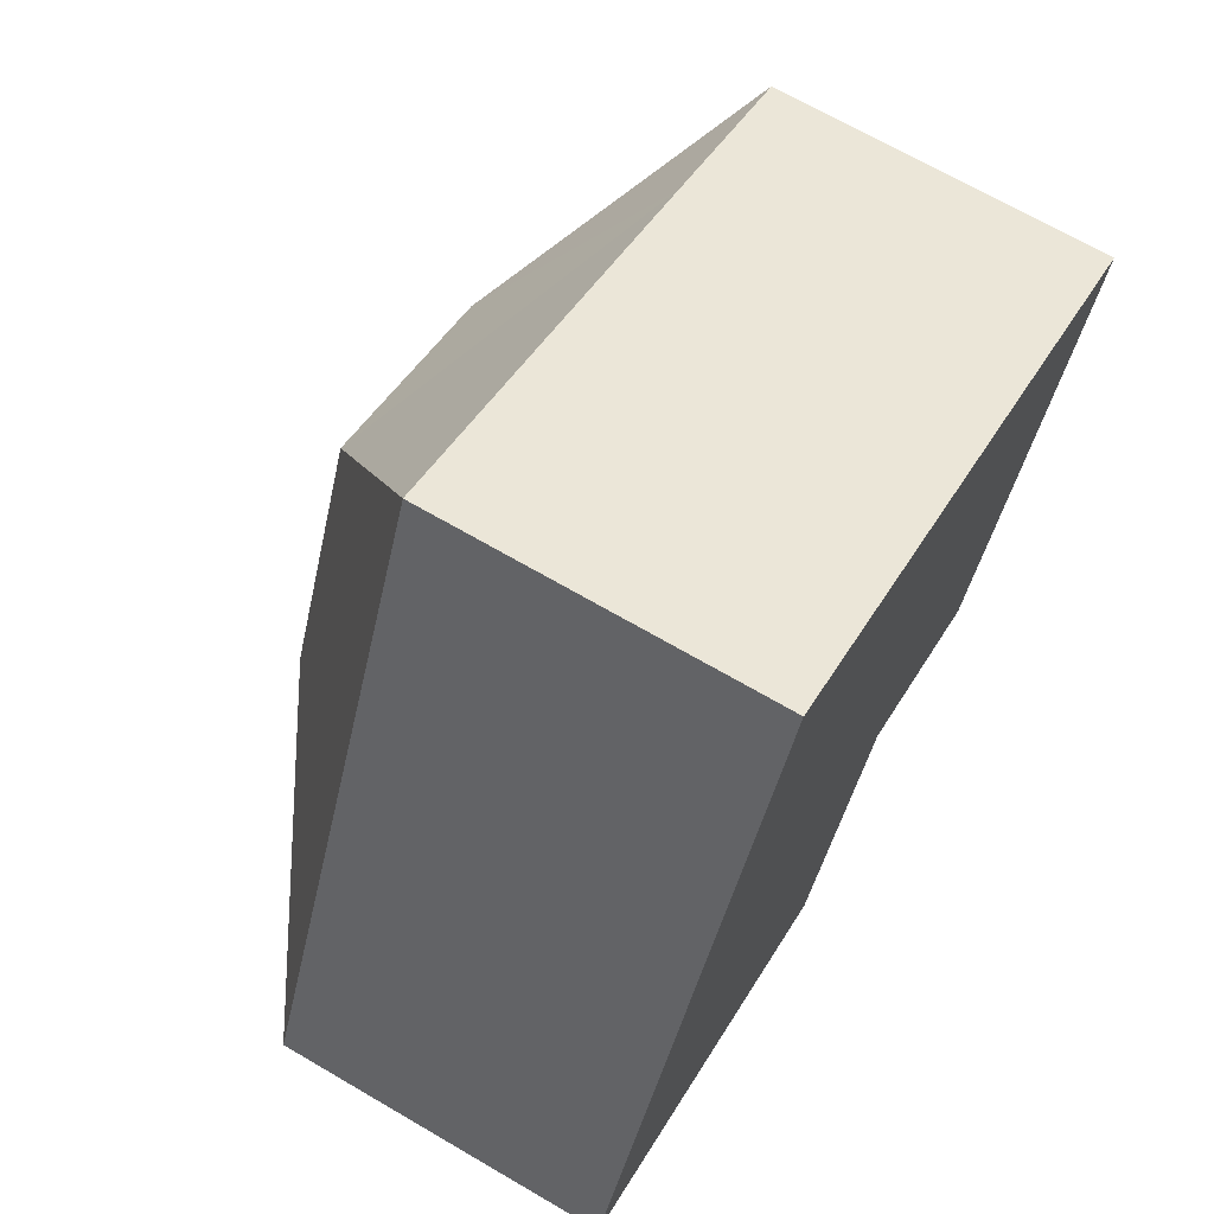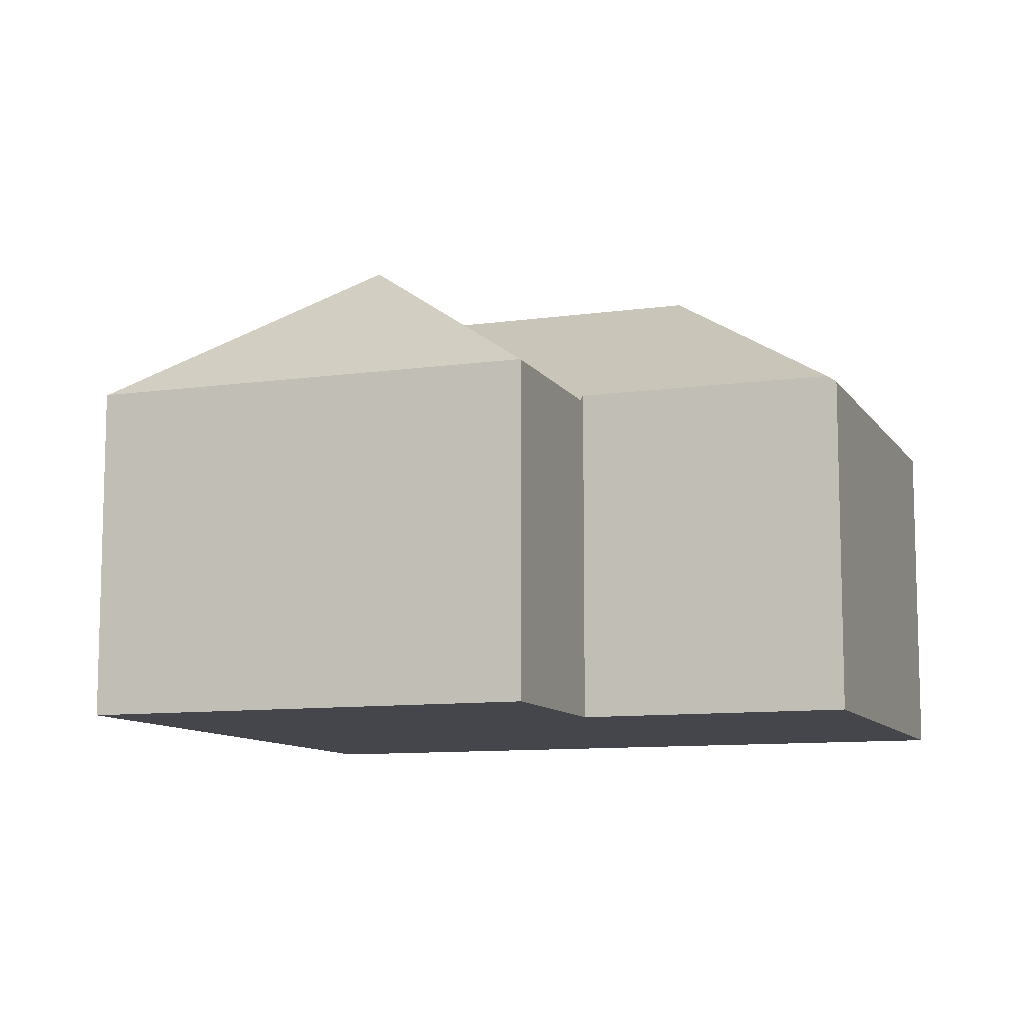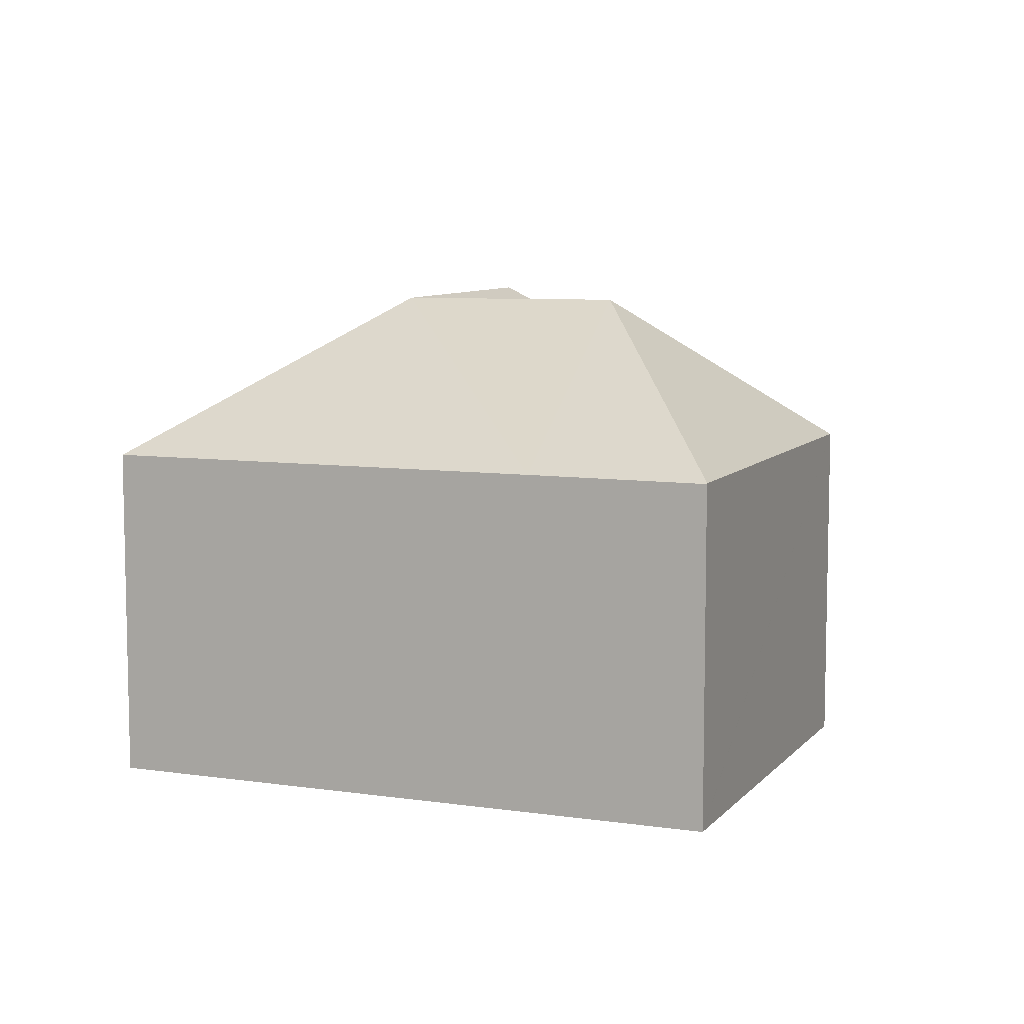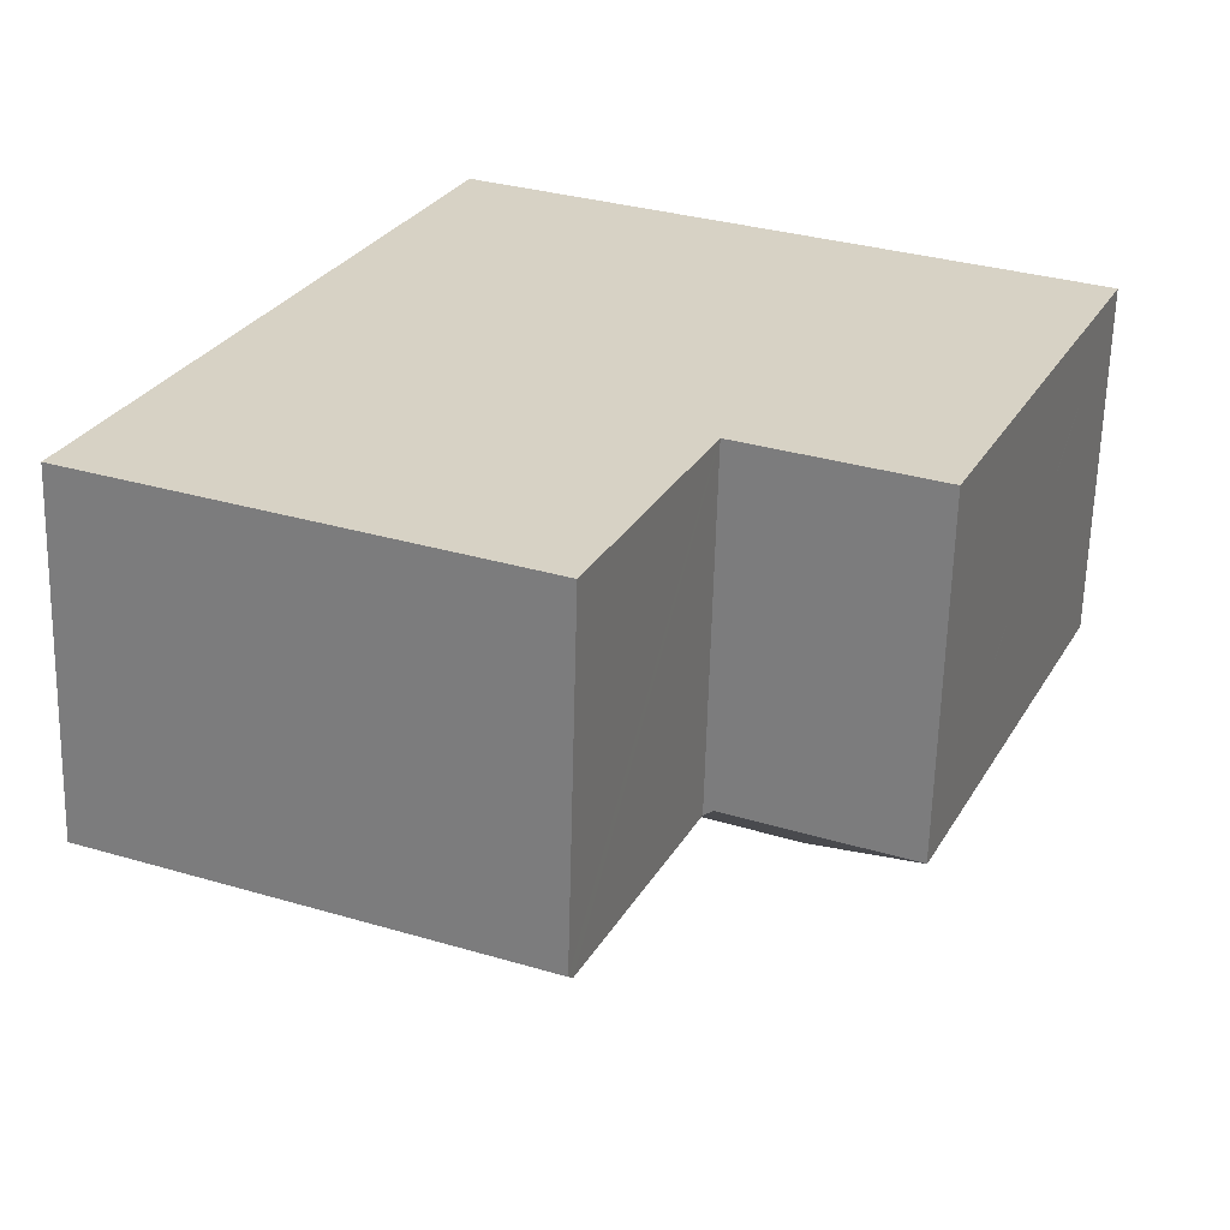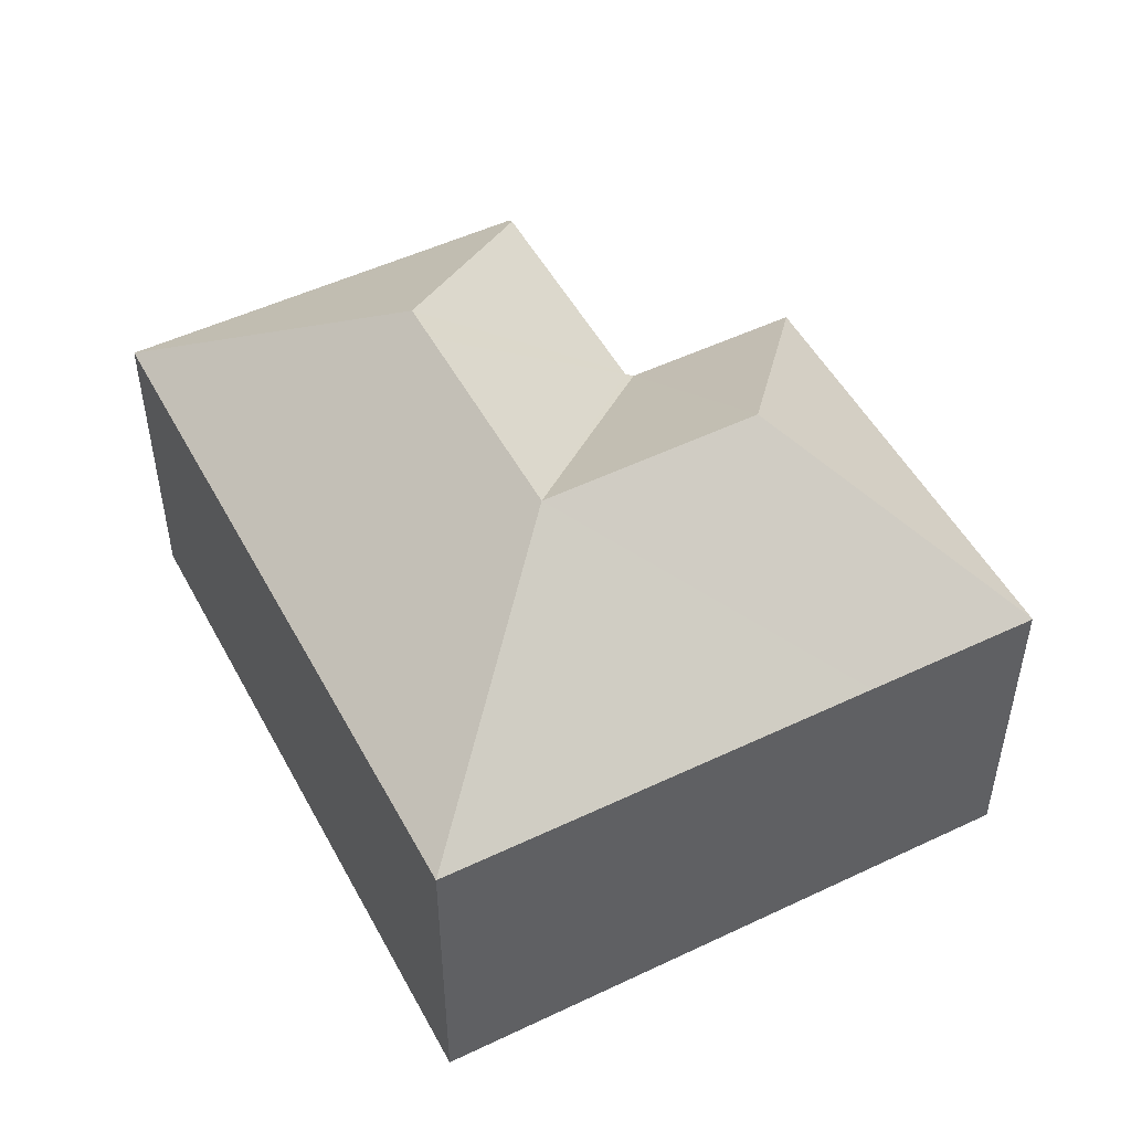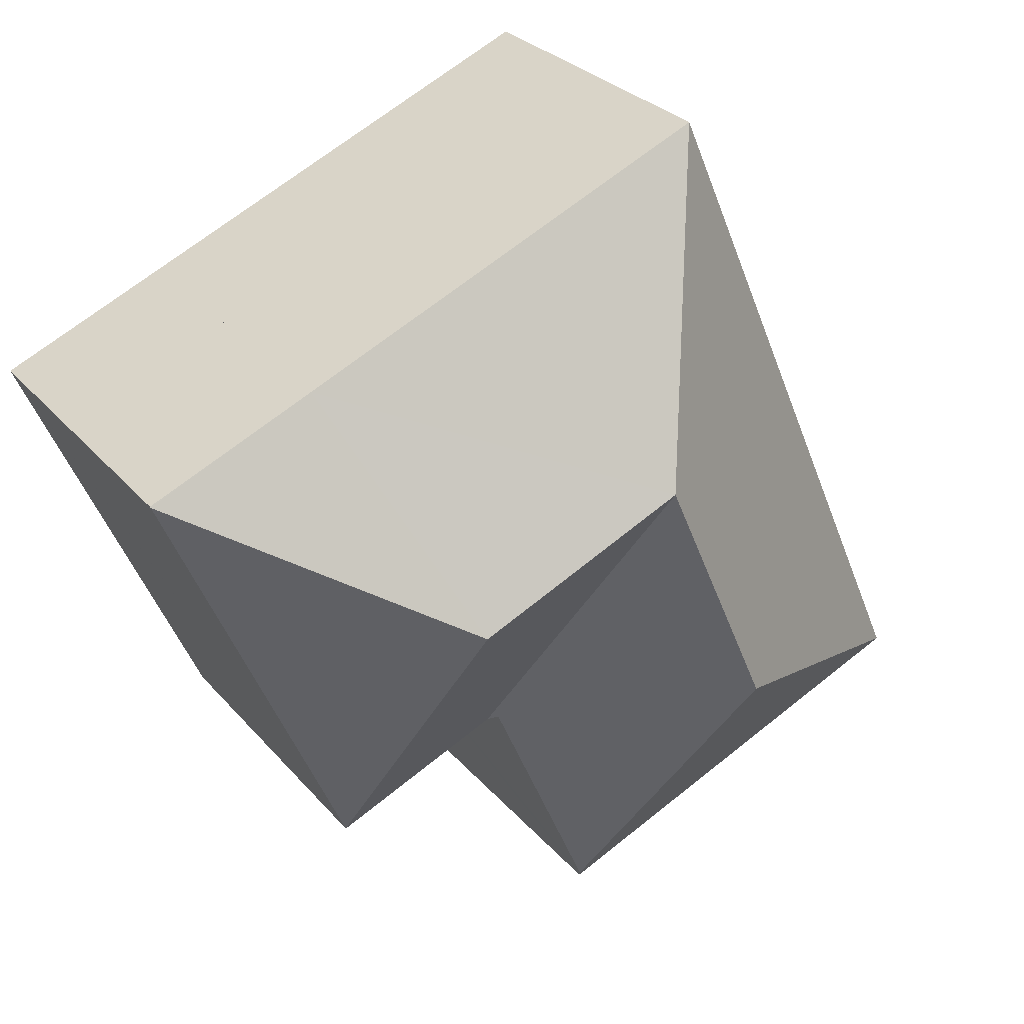
<metadata>
{"format":"obj","ext":"obj","renderer":"f3d","projection":"perspective","resolution":1024,"background":"white","views":[{"elev":68.6,"azim":-59.7,"up":"+Z"},{"elev":-10.0,"azim":133.4,"up":"+Y"},{"elev":8.2,"azim":45.7,"up":"+Y"},{"elev":-62.7,"azim":-1.5,"up":"+Z"},{"elev":50.5,"azim":-4.1,"up":"+Y"},{"elev":28.6,"azim":148.2,"up":"+Z"}]}
</metadata>
<code>
v  13.76 8.824 1.862
v  16.27 13.01 7.411
v  13.85 8.824 1.823
v  10.73 12.96 9.82
v  13.52 9.002 1.963
v  8.263 12.96 4.132
v  13.48 9.002 1.871
v  7.811 12.96 3.089
v  10.77 9.002 -4.39
v  10.67 8.826 -4.622
v  0 8.826 5.404e-16
v  2.813 8.826 6.493
v  7.702 8.826 17.78
v  18.69 8.848 13.01
v  18.69 -7.969e-16 13.01
v  13.85 -1.116e-16 1.823
v  16.27 -4.541e-16 7.416
v  13.52 -1.202e-16 1.963
v  13.48 -1.146e-16 1.871
v  10.67 2.83e-16 -4.622
v  10.77 2.688e-16 -4.39
v  13.76 -1.14e-16 1.862
v  0 0 0
v  2.813 -3.976e-16 6.493
v  7.702 -1.089e-15 17.78
v  23.06 8.867 11.09
v  23.07 8.848 11.12
v  18.23 8.867 -0.05
v  18.22 8.849 -0.074
v  23.07 -6.807e-16 11.12
v  23.06 -6.792e-16 11.09
v  18.23 3.062e-18 -0.05
v  18.22 4.531e-18 -0.074
g defaultobject
f 1 2 3
f 2 1 4
f 4 5 6
f 5 4 1
f 6 5 7
f 6 7 8
f 8 7 9
f 10 8 9
f 8 10 11
f 4 12 13
f 12 4 6
f 12 6 11
f 11 6 8
f 14 4 13
f 4 14 2
f 15 2 14
f 2 15 3
f 3 15 16
f 16 15 17
f 18 7 5
f 7 18 9
f 9 18 10
f 10 18 19
f 10 19 20
f 20 19 21
f 16 1 3
f 1 18 5
f 18 1 16
f 18 16 22
f 20 11 10
f 11 20 23
f 23 12 11
f 12 23 13
f 13 23 24
f 13 24 25
f 13 15 14
f 15 13 25
f 20 24 23
f 24 20 21
f 24 21 19
f 24 19 25
f 25 19 18
f 25 18 22
f 25 22 16
f 25 16 17
f 25 17 15
f 26 14 27
f 14 26 2
f 2 26 28
f 29 2 28
f 2 29 3
f 16 2 3
f 2 16 14
f 14 16 15
f 15 16 17
f 15 27 14
f 27 15 30
f 30 26 27
f 26 30 28
f 28 30 31
f 28 31 32
f 28 32 29
f 29 32 33
f 33 3 29
f 3 33 16
f 17 30 15
f 30 17 31
f 31 17 32
f 32 17 16
f 32 16 33

</code>
